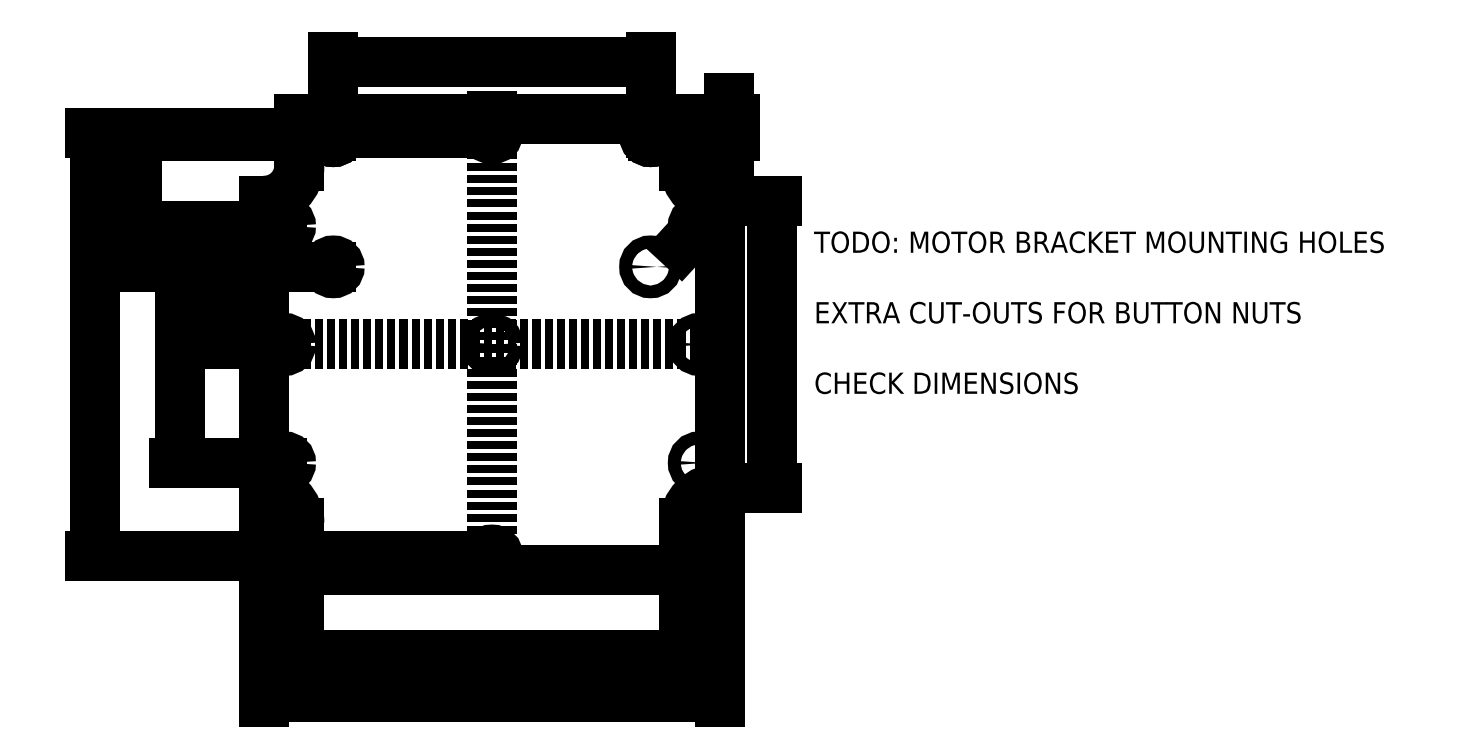
<metadata>
{"format":"dxf","ext":"dxf","renderer":"ezdxf+matplotlib","layout":"modelspace","background":"white","min_lineweight":24,"dpi":150}
</metadata>
<code>
0
SECTION
2
ENTITIES
0
LINE
8
0
10
8.33
20
0
11
99.37
21
0
0
LINE
8
0
10
107.7
20
19.38
11
107.7
21
87.3
0
LINE
8
0
10
99.37
20
106.7
11
8.33
21
106.7
0
LINE
8
0
10
3.195e-15
20
87.3
11
9.905e-16
21
19.38
0
LINE
8
0
10
99.37
20
0
11
99.37
21
11.05
0
LINE
8
0
10
8.33
20
0
11
8.33
21
11.05
0
LINE
8
0
10
8.33
20
106.7
11
8.33
21
95.63
0
LINE
8
0
10
99.37
20
106.7
11
99.37
21
95.63
0
ARC
8
0
10
0
20
11.05
40
8.33
50
360
51
90
0
ARC
8
0
10
0
20
95.63
40
8.33
50
270
51
360
0
ARC
8
0
10
107.7
20
95.63
40
8.33
50
180
51
270
0
ARC
8
0
10
107.7
20
11.05
40
8.33
50
90
51
180
0
CIRCLE
8
0
10
102.8
20
25.34
40
1.5
0
CIRCLE
8
0
10
4.85
20
25.34
40
1.5
0
CIRCLE
8
0
10
4.85
20
81.34
40
1.5
0
CIRCLE
8
0
10
102.8
20
81.34
40
1.5
0
CIRCLE
8
0
10
4.85
20
53.34
40
1.5
0
CIRCLE
8
0
10
102.8
20
53.34
40
1.5
0
CIRCLE
8
0
10
16.35
20
102.7
40
1.5
0
CIRCLE
8
0
10
91.35
20
102.7
40
1.5
0
CIRCLE
8
0
10
53.85
20
3.34
40
1.5
0
CIRCLE
8
0
10
53.85
20
103.3
40
1.5
0
LINE
8
Dimensions
10
-5.15
20
53.34
11
112.8
21
53.34
0
LINE
8
Dimensions
10
53.85
20
113.3
11
53.85
21
-6.66
0
DIMENSION
8
Dimensions
2
*D1
10
110
20
106.7
30
0
11
108.1
21
104.7
31
0
70
   32
71
    5
72
    0
3
Standard
53
0
210
0
220
0
230
1
13
91.35
23
102.7
33
0
14
99.37
24
106.7
34
0
50
90
0
DIMENSION
8
Dimensions
2
*D2
10
90
20
120
30
0
11
53.85
21
121.9
31
0
70
   32
71
    5
72
    0
3
Standard
53
0
210
0
220
0
230
1
13
16.35
23
102.7
33
0
14
91.35
24
102.7
34
0
0
DIMENSION
8
Dimensions
2
*D3
10
101.8
20
80.24
30
0
11
101.5
21
82.61
31
0
70
   35
71
    5
72
    0
3
Standard
53
0
210
0
220
0
230
1
15
103.9
25
82.44
35
0
40
0
0
DIMENSION
8
Dimensions
2
*D4
10
-10
20
50
30
0
11
-11.88
21
67.34
31
0
70
   32
71
    5
72
    0
3
Standard
53
0
210
0
220
0
230
1
13
4.85
23
81.34
33
0
14
4.85
24
53.34
34
0
50
90
0
DIMENSION
8
Dimensions
2
*D5
10
-20
20
20
30
0
11
-21.88
21
53.34
31
0
70
   32
71
    5
72
    0
3
Standard
53
0
210
0
220
0
230
1
13
4.85
23
81.34
33
0
14
4.85
24
25.34
34
0
50
90
0
DIMENSION
8
Dimensions
2
*D6
10
-40
20
0
30
0
11
-41.88
21
53.34
31
0
70
   32
71
    5
72
    0
3
Standard
53
0
210
0
220
0
230
1
13
53.85
23
103.3
33
0
14
53.85
24
3.34
34
0
50
90
0
DIMENSION
8
Dimensions
2
*D7
10
107.7
20
-30
30
0
11
53.85
21
-28.12
31
0
70
   32
71
    5
72
    0
3
Standard
53
0
210
0
220
0
230
1
13
2.36e-15
23
19.38
33
0
14
107.7
24
19.38
34
0
0
DIMENSION
8
Dimensions
2
*D8
10
99.37
20
-20
30
0
11
53.85
21
-18.12
31
0
70
   32
71
    5
72
    0
3
Standard
53
0
210
0
220
0
230
1
13
8.33
23
0
33
0
14
99.37
24
0
34
0
0
CIRCLE
8
Dimensions
10
53.85
20
53.34
40
1.5
0
CIRCLE
8
0
10
16.35
20
102.7
40
1.5
0
CIRCLE
8
0
10
91.35
20
102.7
40
1.5
0
CIRCLE
8
0
10
16.35
20
71.68
40
1.5
0
CIRCLE
8
0
10
91.35
20
71.68
40
1.5
0
DIMENSION
8
Dimensions
2
*D9
10
-30
20
102.7
30
0
11
-31.87
21
87.18
31
0
70
   32
71
    5
3
Standard
53
0
210
0
220
0
230
1
13
16.35
23
71.68
33
0
14
16.35
24
102.7
34
0
50
90
0
MTEXT
8
Dimensions
10
130
20
80
30
0
40
5
41
140.6
71
    1
72
    1
1
TODO: MOTOR BRACKET MOUNTING HOLES\P\PEXTRA CUT-OUTS FOR BUTTON NUTS\P\PCHECK DIMENSIONS
7

210
0
220
0
230
1
50
0
73
    2
44
1
0
DIMENSION
8
Dimensions
2
*D10
10
120
20
19.38
30
0
11
118.1
21
53.34
31
0
70
   32
71
    5
3
Standard
53
0
210
0
220
0
230
1
13
107.7
23
87.3
33
0
14
107.7
24
19.38
34
0
50
90
0
ENDSEC
0
EOF

</code>
